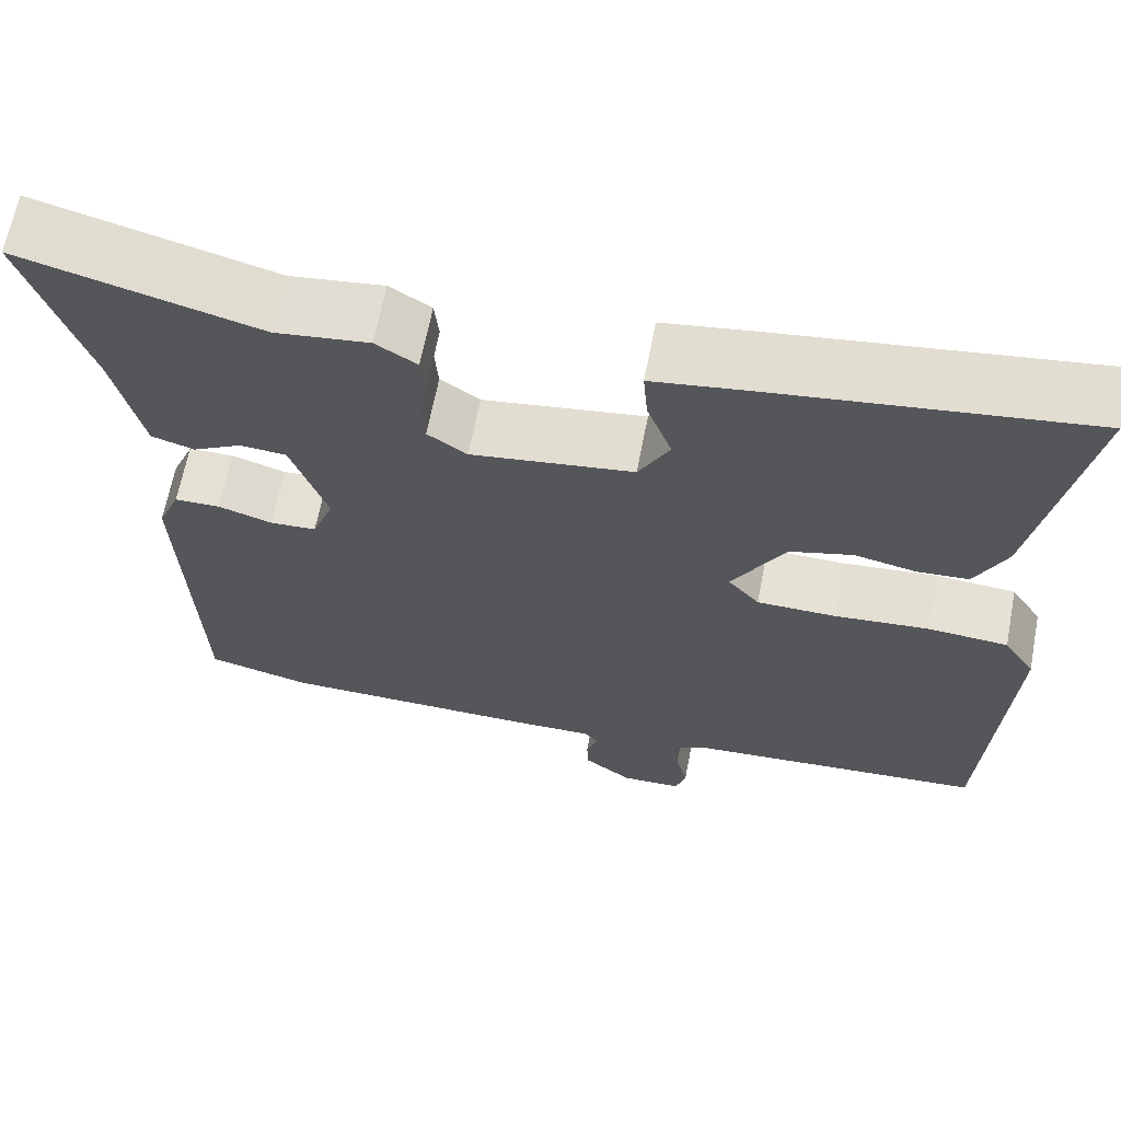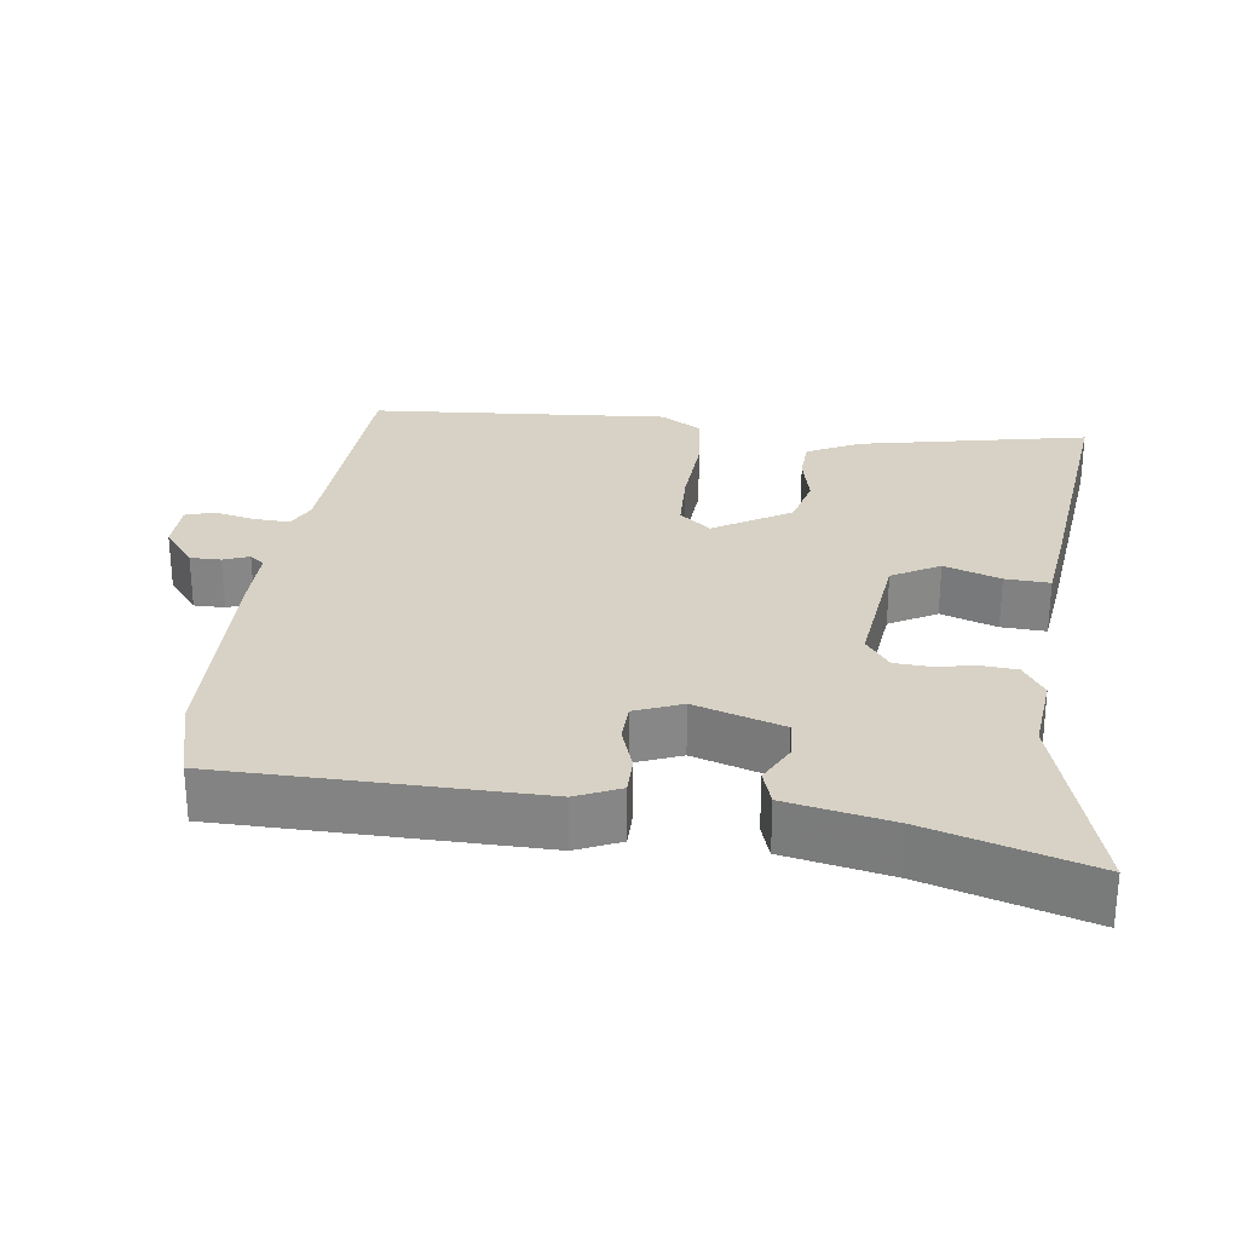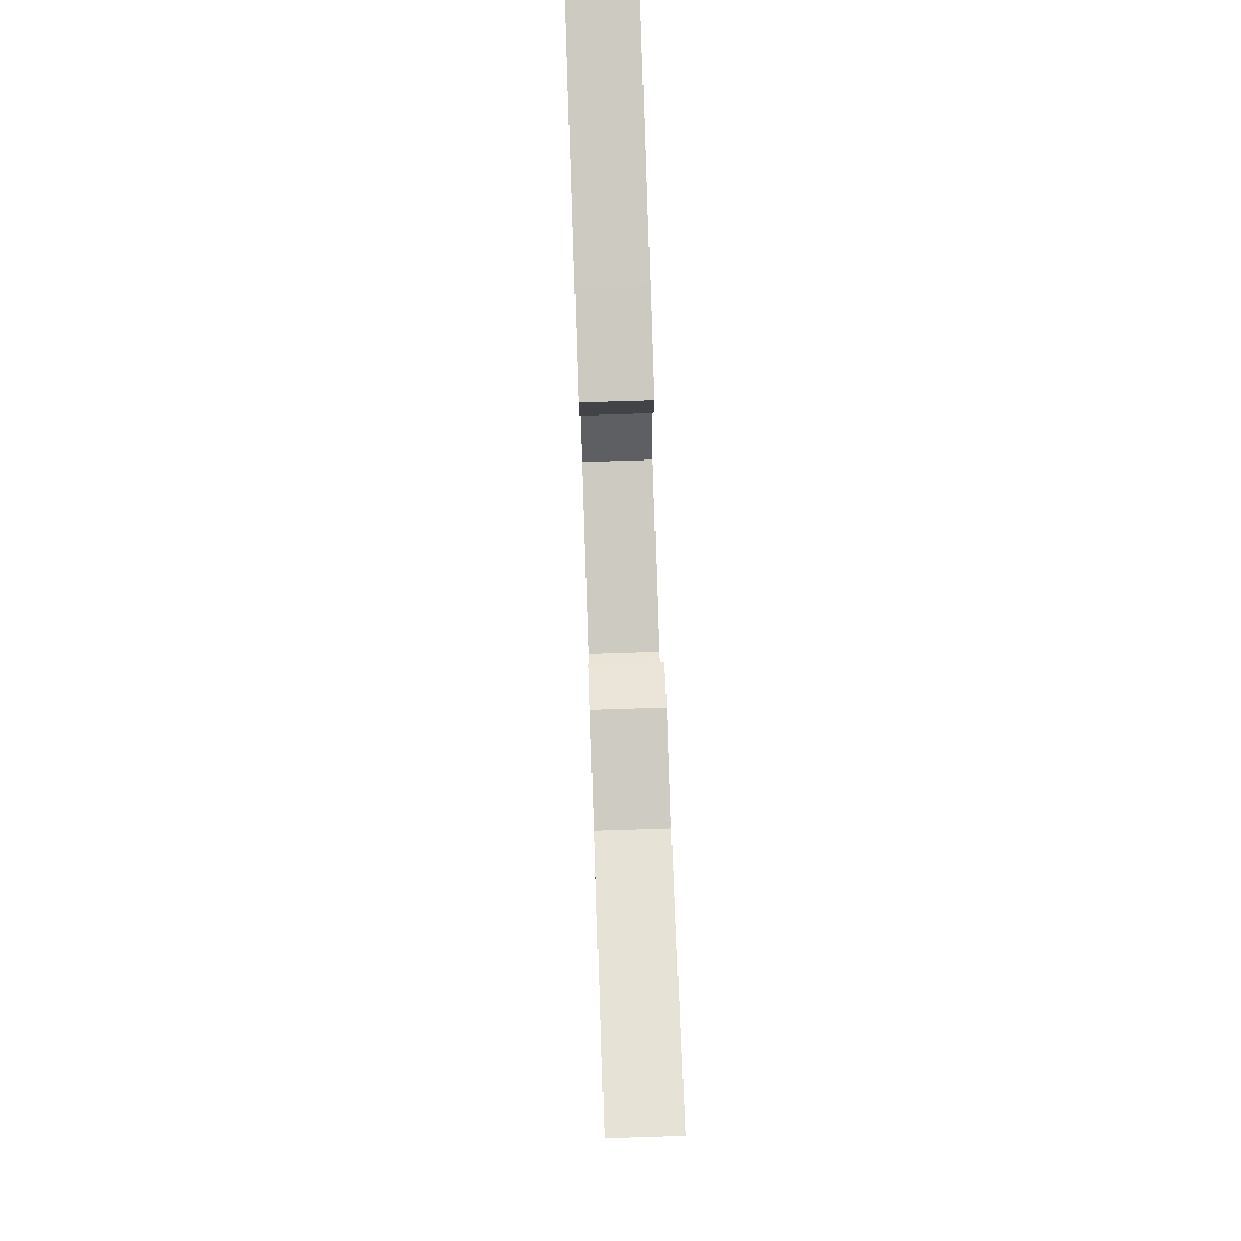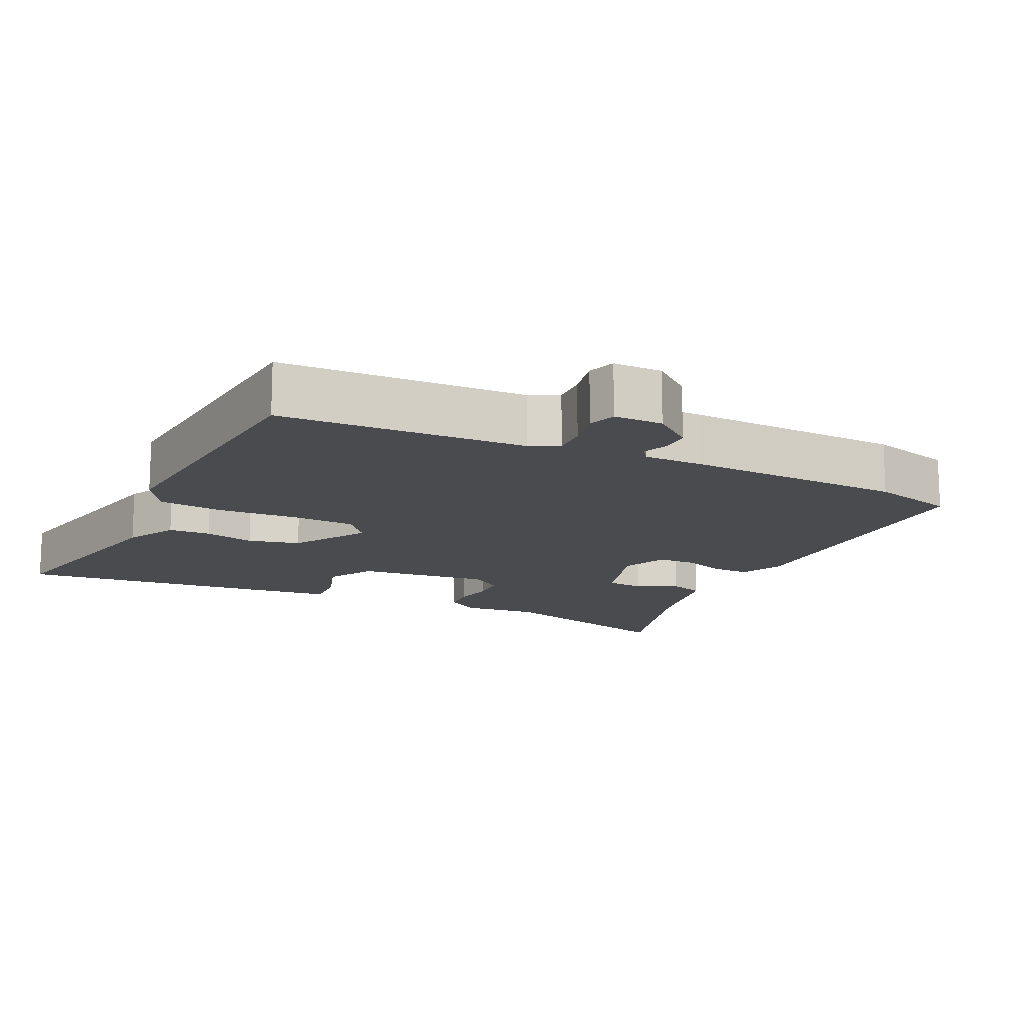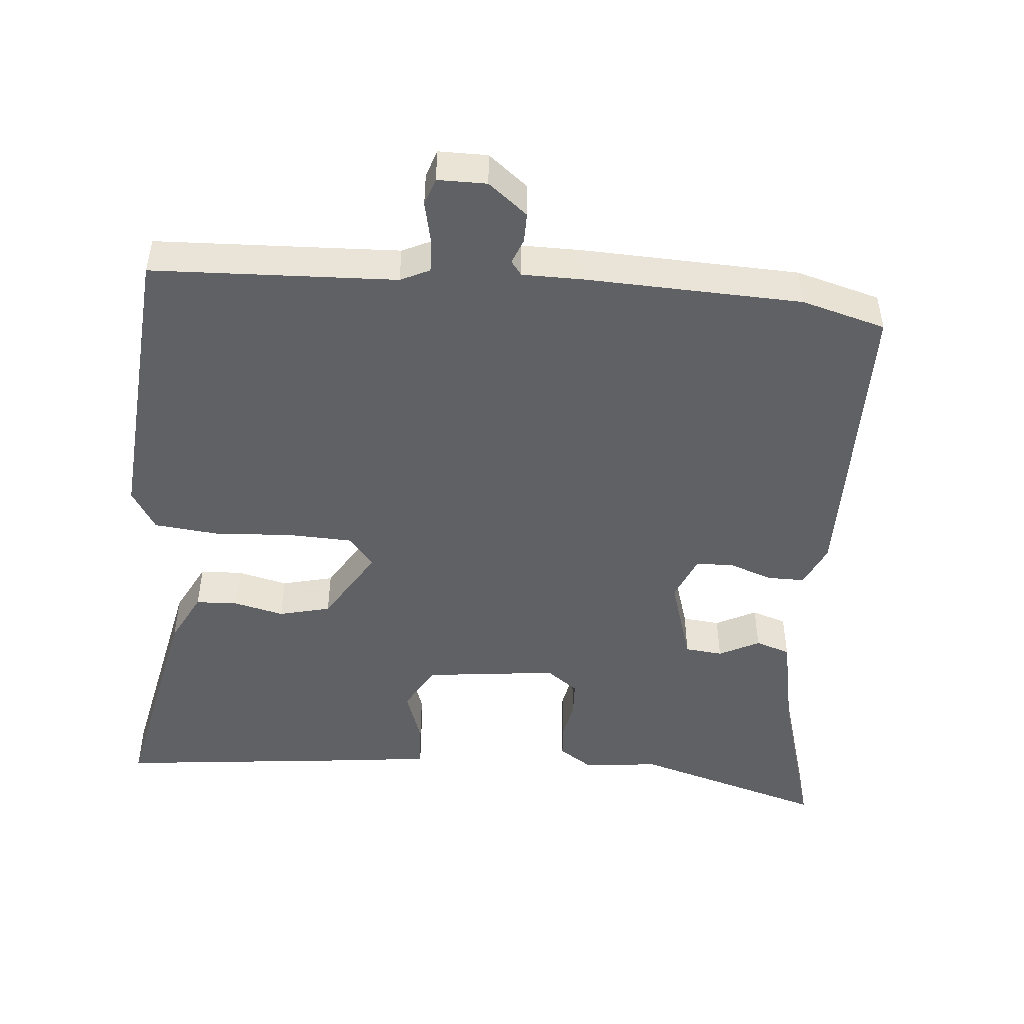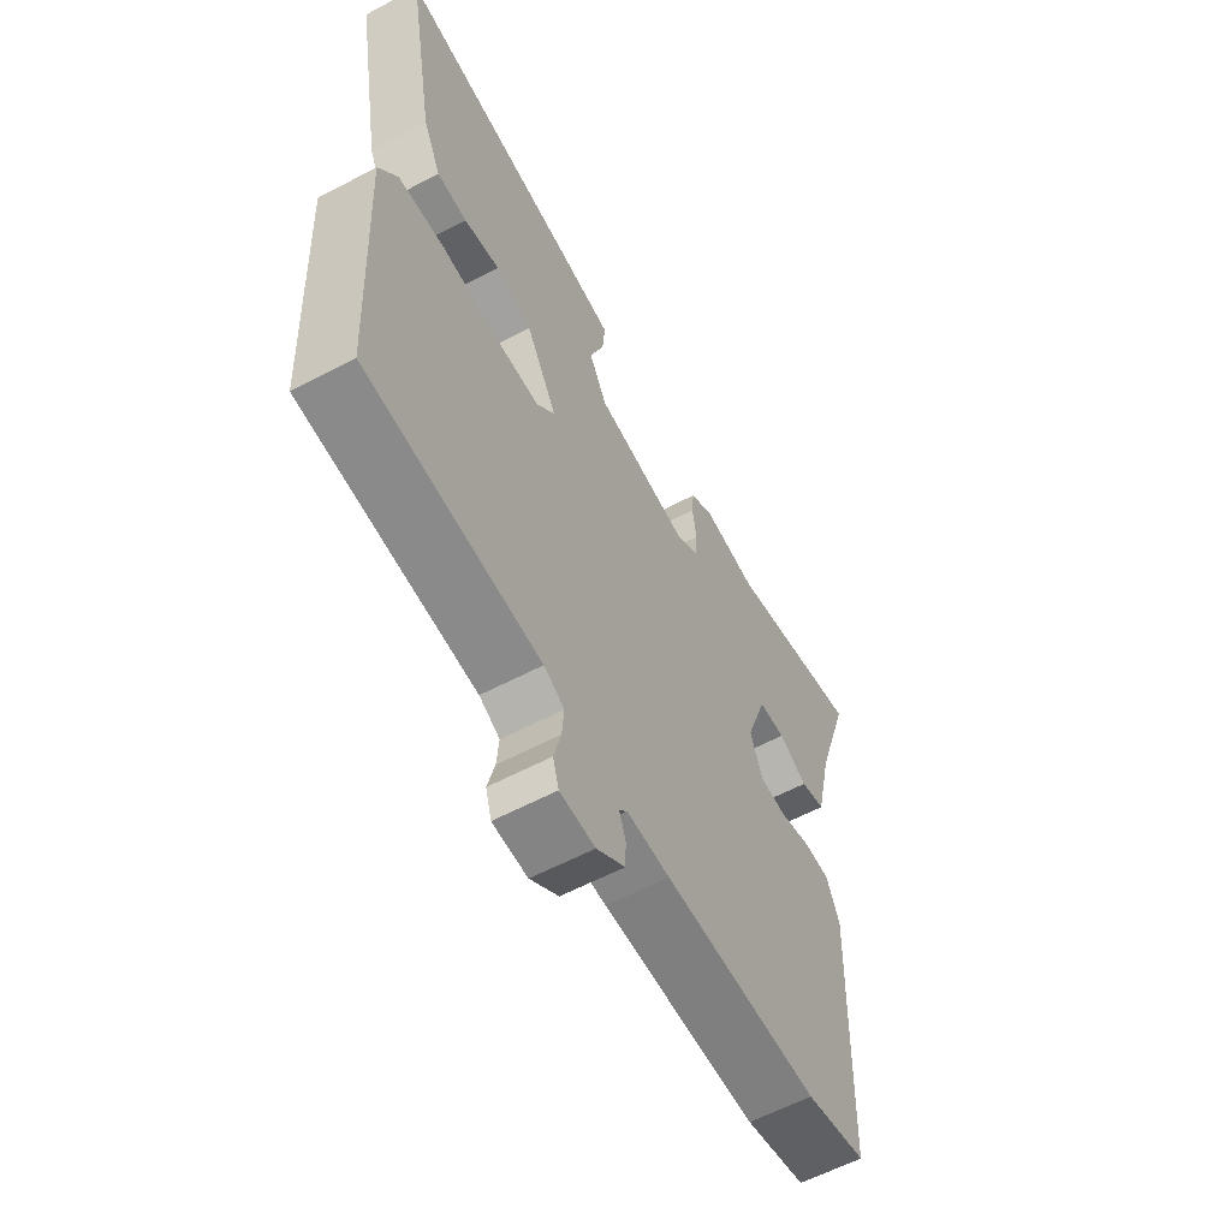
<metadata>
{"format":"obj","ext":"obj","renderer":"f3d","projection":"perspective","resolution":1024,"background":"white","views":[{"elev":65.0,"azim":10.9,"up":"+Z"},{"elev":27.6,"azim":-83.8,"up":"+Y"},{"elev":78.3,"azim":-92.1,"up":"+Z"},{"elev":-14.3,"azim":152.6,"up":"+Y"},{"elev":-48.0,"azim":173.4,"up":"+Y"},{"elev":-60.2,"azim":118.3,"up":"+Z"}]}
</metadata>
<code>
v -0.62 0.07 0.532
v -0.343 0.07 0.458
v -0.234 0.07 0.472
v -0.186 0.07 0.442
v -0.181 0.07 0.393
v -0.19 0.07 0.337
v -0.186 0.07 0.287
v -0.14 0.07 0.255
v 0.049 0.07 0.282
v 0.085 0.07 0.349
v 0.056 0.07 0.427
v 0.051 0.07 0.489
v 0.157 0.07 0.505
v 0.526 0.07 0.555
v 0.468 0.07 0.234
v 0.432 0.07 0.159
v 0.372 0.07 0.155
v 0.3 0.07 0.17
v 0.227 0.07 0.15
v 0.165 0.07 0.042
v 0.202 0.07 -0.001
v 0.294 0.07 -0.002
v 0.405 0.07 0.008
v 0.498 0.07 0.001
v 0.535 0.07 -0.056
v 0.513 0.07 -0.475
v 0.165 0.07 -0.499
v 0.124 0.07 -0.52
v 0.128 0.07 -0.57
v 0.142 0.07 -0.627
v 0.13 0.07 -0.667
v 0.06 0.07 -0.669
v 0.003 0.07 -0.626
v 0.002 0.07 -0.583
v 0.015 0.07 -0.547
v -0.001 0.07 -0.527
v -0.087 0.07 -0.529
v -0.397 0.07 -0.526
v -0.518 0.07 -0.496
v -0.533 0.07 -0.06
v -0.507 0.07 0.002
v -0.454 0.07 0.003
v -0.391 0.07 -0.017
v -0.337 0.07 -0.014
v -0.312 0.07 0.052
v -0.354 0.07 0.175
v -0.408 0.07 0.179
v -0.465 0.07 0.148
v -0.515 0.07 0.163
v -0.548 0.07 0.309
v -0.62 0 0.532
v -0.343 0 0.458
v -0.234 0 0.472
v -0.186 0 0.442
v -0.181 0 0.393
v -0.19 0 0.337
v -0.186 0 0.287
v -0.14 0 0.255
v 0.049 0 0.282
v 0.085 0 0.349
v 0.056 0 0.427
v 0.051 0 0.489
v 0.157 0 0.505
v 0.526 0 0.555
v 0.468 0 0.234
v 0.432 0 0.159
v 0.372 0 0.155
v 0.3 0 0.17
v 0.227 0 0.15
v 0.165 0 0.042
v 0.202 0 -0.001
v 0.294 0 -0.002
v 0.405 0 0.008
v 0.498 0 0.001
v 0.535 0 -0.056
v 0.513 0 -0.475
v 0.165 0 -0.499
v 0.124 0 -0.52
v 0.128 0 -0.57
v 0.142 0 -0.627
v 0.13 0 -0.667
v 0.06 0 -0.669
v 0.003 0 -0.626
v 0.002 0 -0.583
v 0.015 0 -0.547
v -0.001 0 -0.527
v -0.087 0 -0.529
v -0.397 0 -0.526
v -0.518 0 -0.496
v -0.533 0 -0.06
v -0.507 0 0.002
v -0.454 0 0.003
v -0.391 0 -0.017
v -0.337 0 -0.014
v -0.312 0 0.052
v -0.354 0 0.175
v -0.408 0 0.179
v -0.465 0 0.148
v -0.515 0 0.163
v -0.548 0 0.309
f 47 48 49 50
f 50 1 2
f 47 50 2
f 46 47 2
f 4 5 6
f 3 4 6
f 2 3 6
f 46 2 6
f 45 46 6
f 44 45 6 7
f 41 42 43
f 40 41 43
f 39 40 43
f 38 39 43
f 37 38 43
f 36 37 43
f 35 36 43 44
f 33 34 35
f 32 33 35
f 31 32 35
f 30 31 35
f 29 30 35
f 44 7 8
f 35 44 8
f 29 35 8
f 28 29 8
f 25 26 27
f 24 25 27
f 23 24 27
f 22 23 27
f 21 22 27 28
f 20 21 28 8
f 16 17 18
f 15 16 18
f 14 15 18
f 13 14 18
f 12 13 18
f 11 12 18
f 10 11 18
f 9 10 18 19
f 8 9 19 20
f 100 99 98 97
f 52 51 100
f 52 100 97
f 52 97 96
f 56 55 54
f 56 54 53
f 56 53 52
f 56 52 96
f 56 96 95
f 57 56 95 94
f 93 92 91
f 93 91 90
f 93 90 89
f 93 89 88
f 93 88 87
f 93 87 86
f 94 93 86 85
f 85 84 83
f 85 83 82
f 85 82 81
f 85 81 80
f 85 80 79
f 58 57 94
f 58 94 85
f 58 85 79
f 58 79 78
f 77 76 75
f 77 75 74
f 77 74 73
f 77 73 72
f 78 77 72 71
f 58 78 71 70
f 68 67 66
f 68 66 65
f 68 65 64
f 68 64 63
f 68 63 62
f 68 62 61
f 68 61 60
f 69 68 60 59
f 70 69 59 58
f 1 51 52 2
f 2 52 53 3
f 3 53 54 4
f 4 54 55 5
f 5 55 56 6
f 6 56 57 7
f 7 57 58 8
f 8 58 59 9
f 9 59 60 10
f 10 60 61 11
f 11 61 62 12
f 12 62 63 13
f 13 63 64 14
f 14 64 65 15
f 15 65 66 16
f 16 66 67 17
f 17 67 68 18
f 18 68 69 19
f 19 69 70 20
f 20 70 71 21
f 21 71 72 22
f 22 72 73 23
f 23 73 74 24
f 24 74 75 25
f 25 75 76 26
f 26 76 77 27
f 27 77 78 28
f 28 78 79 29
f 29 79 80 30
f 30 80 81 31
f 31 81 82 32
f 32 82 83 33
f 33 83 84 34
f 34 84 85 35
f 35 85 86 36
f 36 86 87 37
f 37 87 88 38
f 38 88 89 39
f 39 89 90 40
f 40 90 91 41
f 41 91 92 42
f 42 92 93 43
f 43 93 94 44
f 44 94 95 45
f 45 95 96 46
f 46 96 97 47
f 47 97 98 48
f 48 98 99 49
f 49 99 100 50
f 50 100 51 1

</code>
